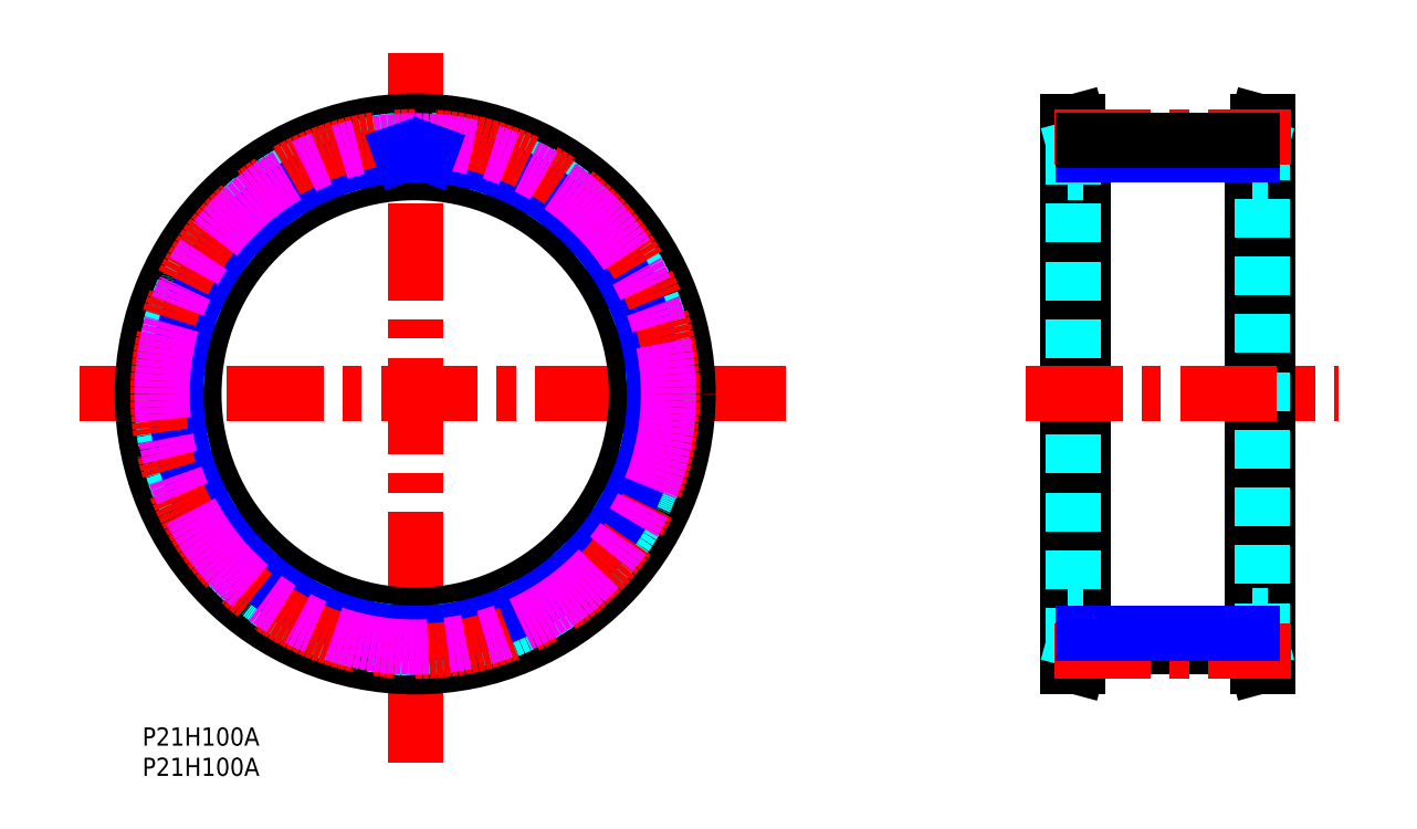
<metadata>
{"format":"dxf","ext":"dxf","renderer":"ezdxf+matplotlib","layout":"modelspace","background":"white","min_lineweight":24,"dpi":150}
</metadata>
<code>
0
SECTION
2
ENTITIES
0
TEXT
8
MSM_PART_NUMBER
10
0
20
-3.004
30
0
40
3
1
P21H100A
0
TEXT
8
MSM_PART_NUMBER
10
2e-16
20
-7.991
30
0
40
3
1
P21H100A
0
LINE
8
MSM_CONTINUOUS
10
185.6
20
100
30
0
11
183.9
21
100
31
0
0
LINE
8
MSM_CONTINUOUS
10
183.9
20
10
30
0
11
185.6
21
10
31
0
0
LINE
8
MSM_CONTINUOUS
10
183.9
20
100
30
0
11
183.1
21
96.9
31
0
0
LINE
8
MSM_CONTINUOUS
10
183.1
20
13.1
30
0
11
183.9
21
10
31
0
0
LINE
8
MSM_CONTINUOUS
10
152.6
20
10
30
0
11
154.2
21
10
31
0
0
LINE
8
MSM_CONTINUOUS
10
154.2
20
100
30
0
11
152.6
21
100
31
0
0
LINE
8
MSM_CONTINUOUS
10
154.2
20
10
30
0
11
155.1
21
13.1
31
0
0
LINE
8
MSM_CONTINUOUS
10
155.1
20
96.9
30
0
11
154.2
21
100
31
0
0
LINE
8
MSM_CONTINUOUS
10
155.1
20
13.24
30
0
11
183.1
21
13.24
31
0
0
LINE
8
MSM_CONTINUOUS
10
183.9
20
100
30
0
11
183.9
21
10
31
0
0
LINE
8
MSM_CONTINUOUS
10
185.6
20
100
30
0
11
185.6
21
10
31
0
0
LINE
8
MSM_CONTINUOUS
10
183.1
20
96.9
30
0
11
183.1
21
13.1
31
0
0
LINE
8
MSM_CONTINUOUS
10
152.6
20
10
30
0
11
152.6
21
100
31
0
0
LINE
8
MSM_CONTINUOUS
10
154.2
20
10
30
0
11
154.2
21
100
31
0
0
LINE
8
MSM_CONTINUOUS
10
155.1
20
13.1
30
0
11
155.1
21
96.9
31
0
0
LINE
8
MSM_DASHED
10
184.7
20
96.69
30
0
11
184.7
21
13.31
31
0
0
LINE
8
MSM_DASHED
10
153.5
20
13.31
30
0
11
153.5
21
96.69
31
0
0
LINE
8
MSM_DASHED
10
185.6
20
100
30
0
11
184.7
21
96.69
31
0
0
LINE
8
MSM_DASHED
10
184.7
20
13.31
30
0
11
185.6
21
10
31
0
0
LINE
8
MSM_DASHED
10
152.6
20
10
30
0
11
153.5
21
13.31
31
0
0
LINE
8
MSM_DASHED
10
153.5
20
96.69
30
0
11
152.6
21
100
31
0
0
LINE
8
MSM_DASHED
10
183.1
20
18.5
30
0
11
185.6
21
18.5
31
0
0
LINE
8
MSM_DASHED
10
185.6
20
91.5
30
0
11
183.1
21
91.5
31
0
0
LINE
8
MSM_DASHED
10
152.6
20
18.5
30
0
11
155.1
21
18.5
31
0
0
LINE
8
MSM_DASHED
10
155.1
20
91.5
30
0
11
152.6
21
91.5
31
0
0
LINE
8
MSM_NARROW
10
183.1
20
94.47
30
0
11
155.1
21
94.47
31
0
0
LINE
8
MSM_CENTER
10
106.1
20
55
30
0
11
-10.37
21
55
31
0
0
LINE
8
MSM_CENTER
10
45
20
-5.734
30
0
11
45
21
111.3
31
0
0
LINE
8
MSM_CENTER
10
145.8
20
55
30
0
11
197.2
21
55
31
0
0
LINE
8
MSM_CENTER
10
150.4
20
97.44
30
0
11
189.5
21
97.44
31
0
0
LINE
8
MSM_CENTER
10
150.4
20
12.56
30
0
11
189.5
21
12.56
31
0
0
LINE
8
MSM_NARROW
10
183.1
20
15.53
30
0
11
155.1
21
15.53
31
0
0
LINE
8
MSM_CONTINUOUS
10
155.1
20
96.76
30
0
11
183.1
21
96.76
31
0
0
CIRCLE
8
MSM_CONTINUOUS
10
45
20
55
30
0
40
41.69
0
CIRCLE
8
MSM_CONTINUOUS
10
45
20
55
30
0
40
45
0
CIRCLE
8
MSM_CONTINUOUS
10
45
20
55
30
0
40
36.5
0
CIRCLE
8
MSM_DASHED
10
45
20
55
30
0
40
41.9
0
ARC
8
MSM_DASHED
10
45
20
55
30
0
40
41.76
50
60.73
51
67.84
0
ARC
8
MSM_DASHED
10
65.02
20
90.73
30
0
40
0.8
50
345.7
51
60.73
0
LINE
8
MSM_DASHED
10
65.51
20
89.38
30
0
11
65.8
21
90.53
31
0
0
ARC
8
MSM_DASHED
10
66.28
20
89.19
30
0
40
0.8
50
165.7
51
238.1
0
ARC
8
MSM_DASHED
10
45
20
55
30
0
40
39.47
50
53.33
51
58.1
0
ARC
8
MSM_DASHED
10
69.05
20
87.3
30
0
40
0.8
50
233.3
51
305.7
0
LINE
8
MSM_DASHED
10
70.48
20
87.34
30
0
11
69.52
21
86.65
31
0
0
ARC
8
MSM_DASHED
10
70.95
20
86.69
30
0
40
0.8
50
50.69
51
125.7
0
ARC
8
MSM_DASHED
10
45
20
55
30
0
40
41.76
50
43.59
51
50.69
0
ARC
8
MSM_DASHED
10
74.67
20
83.24
30
0
40
0.8
50
328.6
51
43.59
0
LINE
8
MSM_DASHED
10
74.73
20
81.81
30
0
11
75.35
21
82.83
31
0
0
ARC
8
MSM_DASHED
10
75.41
20
81.4
30
0
40
0.8
50
148.6
51
221
0
ARC
8
MSM_DASHED
10
45
20
55
30
0
40
39.47
50
36.19
51
40.96
0
ARC
8
MSM_DASHED
10
77.5
20
78.78
30
0
40
0.8
50
216.2
51
288.6
0
LINE
8
MSM_DASHED
10
78.88
20
78.4
30
0
11
77.76
21
78.02
31
0
0
ARC
8
MSM_DASHED
10
79.14
20
77.64
30
0
40
0.8
50
33.55
51
108.6
0
ARC
8
MSM_DASHED
10
45
20
55
30
0
40
41.76
50
26.45
51
33.55
0
ARC
8
MSM_DASHED
10
81.67
20
73.24
30
0
40
0.8
50
311.4
51
26.45
0
LINE
8
MSM_DASHED
10
81.31
20
71.86
30
0
11
82.2
21
72.64
31
0
0
ARC
8
MSM_DASHED
10
81.84
20
71.26
30
0
40
0.8
50
131.4
51
203.8
0
ARC
8
MSM_DASHED
10
45
20
55
30
0
40
39.47
50
19.04
51
23.81
0
ARC
8
MSM_DASHED
10
83.07
20
68.14
30
0
40
0.8
50
199
51
271.4
0
LINE
8
MSM_DASHED
10
84.27
20
67.37
30
0
11
83.09
21
67.34
31
0
0
ARC
8
MSM_DASHED
10
84.29
20
66.57
30
0
40
0.8
50
16.41
51
91.43
0
ARC
8
MSM_DASHED
10
45
20
55
30
0
40
41.76
50
9.306
51
16.41
0
ARC
8
MSM_DASHED
10
85.42
20
61.62
30
0
40
0.8
50
294.3
51
9.306
0
LINE
8
MSM_DASHED
10
84.67
20
60.41
30
0
11
85.75
21
60.89
31
0
0
ARC
8
MSM_DASHED
10
85
20
59.68
30
0
40
0.8
50
114.3
51
186.7
0
ARC
8
MSM_DASHED
10
45
20
55
30
0
40
39.47
50
1.902
51
6.67
0
ARC
8
MSM_DASHED
10
85.25
20
56.34
30
0
40
0.8
50
181.9
51
254.3
0
LINE
8
MSM_DASHED
10
86.17
20
55.25
30
0
11
85.03
21
55.57
31
0
0
ARC
8
MSM_DASHED
10
85.96
20
54.47
30
0
40
0.8
50
359.3
51
74.29
0
ARC
8
MSM_DASHED
10
45
20
55
30
0
40
41.76
50
352.2
51
359.3
0
ARC
8
MSM_DASHED
10
85.58
20
49.41
30
0
40
0.8
50
277.1
51
352.2
0
LINE
8
MSM_DASHED
10
84.5
20
48.47
30
0
11
85.68
21
48.62
31
0
0
ARC
8
MSM_DASHED
10
84.6
20
47.68
30
0
40
0.8
50
97.14
51
169.5
0
ARC
8
MSM_DASHED
10
45
20
55
30
0
40
39.47
50
344.8
51
349.5
0
ARC
8
MSM_DASHED
10
83.85
20
44.41
30
0
40
0.8
50
164.8
51
237.1
0
LINE
8
MSM_DASHED
10
84.42
20
43.1
30
0
11
83.42
21
43.74
31
0
0
ARC
8
MSM_DASHED
10
83.98
20
42.43
30
0
40
0.8
50
342.1
51
57.14
0
ARC
8
MSM_DASHED
10
45
20
55
30
0
40
41.76
50
335
51
342.1
0
ARC
8
MSM_DASHED
10
82.13
20
37.7
30
0
40
0.8
50
260
51
335
0
LINE
8
MSM_DASHED
10
80.82
20
37.12
30
0
11
81.99
21
36.91
31
0
0
ARC
8
MSM_DASHED
10
80.68
20
36.33
30
0
40
0.8
50
80
51
152.4
0
ARC
8
MSM_DASHED
10
45
20
55
30
0
40
39.47
50
327.6
51
332.4
0
ARC
8
MSM_DASHED
10
79.01
20
33.43
30
0
40
0.8
50
147.6
51
220
0
LINE
8
MSM_DASHED
10
79.16
20
32.01
30
0
11
78.39
21
32.92
31
0
0
ARC
8
MSM_DASHED
10
78.54
20
31.49
30
0
40
0.8
50
325
51
40
0
ARC
8
MSM_DASHED
10
45
20
55
30
0
40
41.76
50
317.9
51
325
0
ARC
8
MSM_DASHED
10
75.38
20
27.53
30
0
40
0.8
50
242.9
51
317.9
0
LINE
8
MSM_DASHED
10
73.96
20
27.36
30
0
11
75.02
21
26.82
31
0
0
ARC
8
MSM_DASHED
10
73.59
20
26.64
30
0
40
0.8
50
62.86
51
135.2
0
ARC
8
MSM_DASHED
10
45
20
55
30
0
40
39.47
50
310.5
51
315.2
0
ARC
8
MSM_DASHED
10
71.14
20
24.37
30
0
40
0.8
50
130.5
51
202.9
0
LINE
8
MSM_DASHED
10
70.86
20
22.96
30
0
11
70.4
21
24.06
31
0
0
ARC
8
MSM_DASHED
10
70.13
20
22.65
30
0
40
0.8
50
307.8
51
22.86
0
ARC
8
MSM_DASHED
10
45
20
55
30
0
40
41.76
50
300.7
51
307.8
0
ARC
8
MSM_DASHED
10
65.93
20
19.79
30
0
40
0.8
50
225.7
51
300.7
0
LINE
8
MSM_DASHED
10
64.53
20
20.05
30
0
11
65.37
21
19.22
31
0
0
ARC
8
MSM_DASHED
10
63.97
20
19.48
30
0
40
0.8
50
45.71
51
118.1
0
ARC
8
MSM_DASHED
10
45
20
55
30
0
40
39.47
50
293.3
51
298.1
0
ARC
8
MSM_DASHED
10
60.95
20
18.02
30
0
40
0.8
50
113.3
51
185.7
0
LINE
8
MSM_DASHED
10
60.27
20
16.76
30
0
11
60.15
21
17.94
31
0
0
ARC
8
MSM_DASHED
10
59.47
20
16.68
30
0
40
0.8
50
290.7
51
5.714
0
ARC
8
MSM_DASHED
10
45
20
55
30
0
40
41.76
50
283.6
51
290.7
0
ARC
8
MSM_DASHED
10
54.63
20
15.19
30
0
40
0.8
50
208.6
51
283.6
0
LINE
8
MSM_DASHED
10
53.36
20
15.85
30
0
11
53.92
21
14.8
31
0
0
ARC
8
MSM_DASHED
10
52.65
20
15.46
30
0
40
0.8
50
28.57
51
101
0
ARC
8
MSM_DASHED
10
45
20
55
30
0
40
39.47
50
276.2
51
281
0
ARC
8
MSM_DASHED
10
49.34
20
14.96
30
0
40
0.8
50
96.19
51
168.6
0
LINE
8
MSM_DASHED
10
48.32
20
13.96
30
0
11
48.56
21
15.12
31
0
0
ARC
8
MSM_DASHED
10
47.54
20
14.12
30
0
40
0.8
50
273.6
51
348.6
0
ARC
8
MSM_DASHED
10
45
20
55
30
0
40
41.76
50
266.4
51
273.6
0
ARC
8
MSM_DASHED
10
42.46
20
14.12
30
0
40
0.8
50
191.4
51
266.4
0
LINE
8
MSM_DASHED
10
41.44
20
15.12
30
0
11
41.68
21
13.96
31
0
0
ARC
8
MSM_DASHED
10
40.66
20
14.96
30
0
40
0.8
50
11.43
51
83.81
0
ARC
8
MSM_DASHED
10
45
20
55
30
0
40
39.47
50
259
51
263.8
0
ARC
8
MSM_DASHED
10
37.35
20
15.46
30
0
40
0.8
50
79.04
51
151.4
0
LINE
8
MSM_DASHED
10
36.08
20
14.8
30
0
11
36.64
21
15.85
31
0
0
ARC
8
MSM_DASHED
10
35.37
20
15.19
30
0
40
0.8
50
256.4
51
331.4
0
ARC
8
MSM_DASHED
10
45
20
55
30
0
40
41.76
50
249.3
51
256.4
0
ARC
8
MSM_DASHED
10
30.53
20
16.68
30
0
40
0.8
50
174.3
51
249.3
0
LINE
8
MSM_DASHED
10
29.85
20
17.94
30
0
11
29.73
21
16.76
31
0
0
ARC
8
MSM_DASHED
10
29.05
20
18.02
30
0
40
0.8
50
354.3
51
66.67
0
ARC
8
MSM_DASHED
10
45
20
55
30
0
40
39.47
50
241.9
51
246.7
0
ARC
8
MSM_DASHED
10
26.03
20
19.48
30
0
40
0.8
50
61.9
51
134.3
0
LINE
8
MSM_DASHED
10
24.63
20
19.22
30
0
11
25.47
21
20.05
31
0
0
ARC
8
MSM_DASHED
10
24.07
20
19.79
30
0
40
0.8
50
239.3
51
314.3
0
ARC
8
MSM_DASHED
10
45
20
55
30
0
40
41.76
50
232.2
51
239.3
0
ARC
8
MSM_DASHED
10
19.87
20
22.65
30
0
40
0.8
50
157.1
51
232.2
0
LINE
8
MSM_DASHED
10
19.6
20
24.06
30
0
11
19.14
21
22.96
31
0
0
ARC
8
MSM_DASHED
10
18.86
20
24.37
30
0
40
0.8
50
337.1
51
49.53
0
ARC
8
MSM_DASHED
10
45
20
55
30
0
40
39.47
50
224.8
51
229.5
0
ARC
8
MSM_DASHED
10
16.41
20
26.64
30
0
40
0.8
50
44.76
51
117.1
0
LINE
8
MSM_DASHED
10
14.98
20
26.82
30
0
11
16.04
21
27.36
31
0
0
ARC
8
MSM_DASHED
10
14.62
20
27.53
30
0
40
0.8
50
222.1
51
297.1
0
ARC
8
MSM_DASHED
10
45
20
55
30
0
40
41.76
50
215
51
222.1
0
ARC
8
MSM_DASHED
10
11.46
20
31.49
30
0
40
0.8
50
140
51
215
0
LINE
8
MSM_DASHED
10
11.61
20
32.92
30
0
11
10.84
21
32.01
31
0
0
ARC
8
MSM_DASHED
10
10.99
20
33.43
30
0
40
0.8
50
320
51
32.38
0
ARC
8
MSM_DASHED
10
45
20
55
30
0
40
39.47
50
207.6
51
212.4
0
ARC
8
MSM_DASHED
10
9.318
20
36.33
30
0
40
0.8
50
27.62
51
100
0
LINE
8
MSM_DASHED
10
8.01
20
36.91
30
0
11
9.179
21
37.12
31
0
0
ARC
8
MSM_DASHED
10
7.872
20
37.7
30
0
40
0.8
50
205
51
280
0
ARC
8
MSM_DASHED
10
45
20
55
30
0
40
41.76
50
197.9
51
205
0
ARC
8
MSM_DASHED
10
6.018
20
42.43
30
0
40
0.8
50
122.9
51
197.9
0
LINE
8
MSM_DASHED
10
6.58
20
43.74
30
0
11
5.584
21
43.1
31
0
0
ARC
8
MSM_DASHED
10
6.146
20
44.41
30
0
40
0.8
50
302.9
51
15.24
0
ARC
8
MSM_DASHED
10
45
20
55
30
0
40
39.47
50
190.5
51
195.2
0
ARC
8
MSM_DASHED
10
5.401
20
47.68
30
0
40
0.8
50
10.47
51
82.86
0
LINE
8
MSM_DASHED
10
4.323
20
48.62
30
0
11
5.5
21
48.47
31
0
0
ARC
8
MSM_DASHED
10
4.423
20
49.41
30
0
40
0.8
50
187.8
51
262.9
0
ARC
8
MSM_DASHED
10
45
20
55
30
0
40
41.76
50
180.7
51
187.8
0
ARC
8
MSM_DASHED
10
4.043
20
54.47
30
0
40
0.8
50
105.7
51
180.7
0
LINE
8
MSM_DASHED
10
4.969
20
55.57
30
0
11
3.827
21
55.25
31
0
0
ARC
8
MSM_DASHED
10
4.752
20
56.34
30
0
40
0.8
50
285.7
51
358.1
0
ARC
8
MSM_DASHED
10
45
20
55
30
0
40
39.47
50
173.3
51
178.1
0
ARC
8
MSM_DASHED
10
5.003
20
59.68
30
0
40
0.8
50
353.3
51
65.71
0
LINE
8
MSM_DASHED
10
4.25
20
60.89
30
0
11
5.332
21
60.41
31
0
0
ARC
8
MSM_DASHED
10
4.579
20
61.62
30
0
40
0.8
50
170.7
51
245.7
0
ARC
8
MSM_DASHED
10
45
20
55
30
0
40
41.76
50
163.6
51
170.7
0
ARC
8
MSM_DASHED
10
5.708
20
66.57
30
0
40
0.8
50
88.57
51
163.6
0
LINE
8
MSM_DASHED
10
6.914
20
67.34
30
0
11
5.728
21
67.37
31
0
0
ARC
8
MSM_DASHED
10
6.934
20
68.14
30
0
40
0.8
50
268.6
51
341
0
ARC
8
MSM_DASHED
10
45
20
55
30
0
40
39.47
50
156.2
51
161
0
ARC
8
MSM_DASHED
10
8.158
20
71.26
30
0
40
0.8
50
336.2
51
48.57
0
LINE
8
MSM_DASHED
10
7.798
20
72.64
30
0
11
8.687
21
71.86
31
0
0
ARC
8
MSM_DASHED
10
8.327
20
73.24
30
0
40
0.8
50
153.6
51
228.6
0
ARC
8
MSM_DASHED
10
45
20
55
30
0
40
41.76
50
146.4
51
153.6
0
ARC
8
MSM_DASHED
10
10.86
20
77.64
30
0
40
0.8
50
71.43
51
146.4
0
LINE
8
MSM_DASHED
10
12.24
20
78.02
30
0
11
11.12
21
78.4
31
0
0
ARC
8
MSM_DASHED
10
12.5
20
78.78
30
0
40
0.8
50
251.4
51
323.8
0
ARC
8
MSM_DASHED
10
45
20
55
30
0
40
39.47
50
139
51
143.8
0
ARC
8
MSM_DASHED
10
14.59
20
81.4
30
0
40
0.8
50
319
51
31.43
0
LINE
8
MSM_DASHED
10
14.65
20
82.83
30
0
11
15.27
21
81.81
31
0
0
ARC
8
MSM_DASHED
10
15.33
20
83.24
30
0
40
0.8
50
136.4
51
211.4
0
ARC
8
MSM_DASHED
10
45
20
55
30
0
40
41.76
50
129.3
51
136.4
0
ARC
8
MSM_DASHED
10
19.05
20
86.69
30
0
40
0.8
50
54.29
51
129.3
0
LINE
8
MSM_DASHED
10
20.48
20
86.65
30
0
11
19.52
21
87.34
31
0
0
ARC
8
MSM_DASHED
10
20.95
20
87.3
30
0
40
0.8
50
234.3
51
306.7
0
ARC
8
MSM_DASHED
10
45
20
55
30
0
40
39.47
50
121.9
51
126.7
0
ARC
8
MSM_DASHED
10
23.72
20
89.19
30
0
40
0.8
50
301.9
51
14.29
0
LINE
8
MSM_DASHED
10
24.2
20
90.53
30
0
11
24.49
21
89.38
31
0
0
ARC
8
MSM_DASHED
10
24.98
20
90.73
30
0
40
0.8
50
119.3
51
194.3
0
ARC
8
MSM_DASHED
10
45
20
55
30
0
40
41.76
50
112.2
51
119.3
0
ARC
8
MSM_DASHED
10
29.55
20
92.93
30
0
40
0.8
50
37.14
51
112.2
0
LINE
8
MSM_DASHED
10
30.9
20
92.47
30
0
11
30.19
21
93.42
31
0
0
ARC
8
MSM_DASHED
10
31.54
20
92.95
30
0
40
0.8
50
217.1
51
289.5
0
ARC
8
MSM_DASHED
10
45
20
55
30
0
40
39.47
50
104.8
51
109.5
0
ARC
8
MSM_DASHED
10
34.74
20
93.94
30
0
40
0.8
50
284.8
51
357.1
0
LINE
8
MSM_DASHED
10
35.6
20
95.09
30
0
11
35.54
21
93.9
31
0
0
ARC
8
MSM_DASHED
10
36.4
20
95.05
30
0
40
0.8
50
102.1
51
177.1
0
ARC
8
MSM_DASHED
10
45
20
55
30
0
40
41.76
50
95.02
51
102.1
0
ARC
8
MSM_DASHED
10
41.42
20
95.8
30
0
40
0.8
50
20
51
95.02
0
LINE
8
MSM_DASHED
10
42.57
20
94.96
30
0
11
42.17
21
96.08
31
0
0
ARC
8
MSM_DASHED
10
43.33
20
95.24
30
0
40
0.8
50
200
51
272.4
0
ARC
8
MSM_DASHED
10
45
20
55
30
0
40
39.47
50
87.62
51
92.38
0
ARC
8
MSM_DASHED
10
46.67
20
95.24
30
0
40
0.8
50
267.6
51
340
0
LINE
8
MSM_DASHED
10
47.83
20
96.08
30
0
11
47.43
21
94.96
31
0
0
ARC
8
MSM_DASHED
10
48.58
20
95.8
30
0
40
0.8
50
84.98
51
160
0
ARC
8
MSM_DASHED
10
45
20
55
30
0
40
41.76
50
77.88
51
84.98
0
ARC
8
MSM_DASHED
10
53.6
20
95.05
30
0
40
0.8
50
2.857
51
77.88
0
LINE
8
MSM_DASHED
10
54.46
20
93.9
30
0
11
54.4
21
95.09
31
0
0
ARC
8
MSM_DASHED
10
55.26
20
93.94
30
0
40
0.8
50
182.9
51
255.2
0
ARC
8
MSM_DASHED
10
45
20
55
30
0
40
39.47
50
70.47
51
75.24
0
ARC
8
MSM_DASHED
10
58.46
20
92.95
30
0
40
0.8
50
250.5
51
322.9
0
LINE
8
MSM_DASHED
10
59.81
20
93.42
30
0
11
59.1
21
92.47
31
0
0
ARC
8
MSM_DASHED
10
60.45
20
92.93
30
0
40
0.8
50
67.84
51
142.9
0
CIRCLE
8
MSM_NARROW
10
45
20
55
30
0
40
39.47
0
CIRCLE
8
MSM_CENTER
10
45
20
55
30
0
40
42.45
0
CIRCLE
8
MSM_IMAGINARY
10
45
20
55
30
0
40
41.76
0
LINE
8
MSM_NARROW
10
42.57
20
94.96
30
0
11
42.77
21
94.41
31
0
0
LINE
8
MSM_NARROW
10
47.43
20
94.96
30
0
11
47.22
21
94.41
31
0
0
VIEWPORT
8
0
10
143.4
20
99.96
30
0
40
429.7
41
222.2
68
     1
69
     1
0
VIEWPORT
8
0
10
143.4
20
99.96
30
0
40
229.5
41
159.9
68
     2
69
     2
0
ENDSEC
0
EOF

</code>
